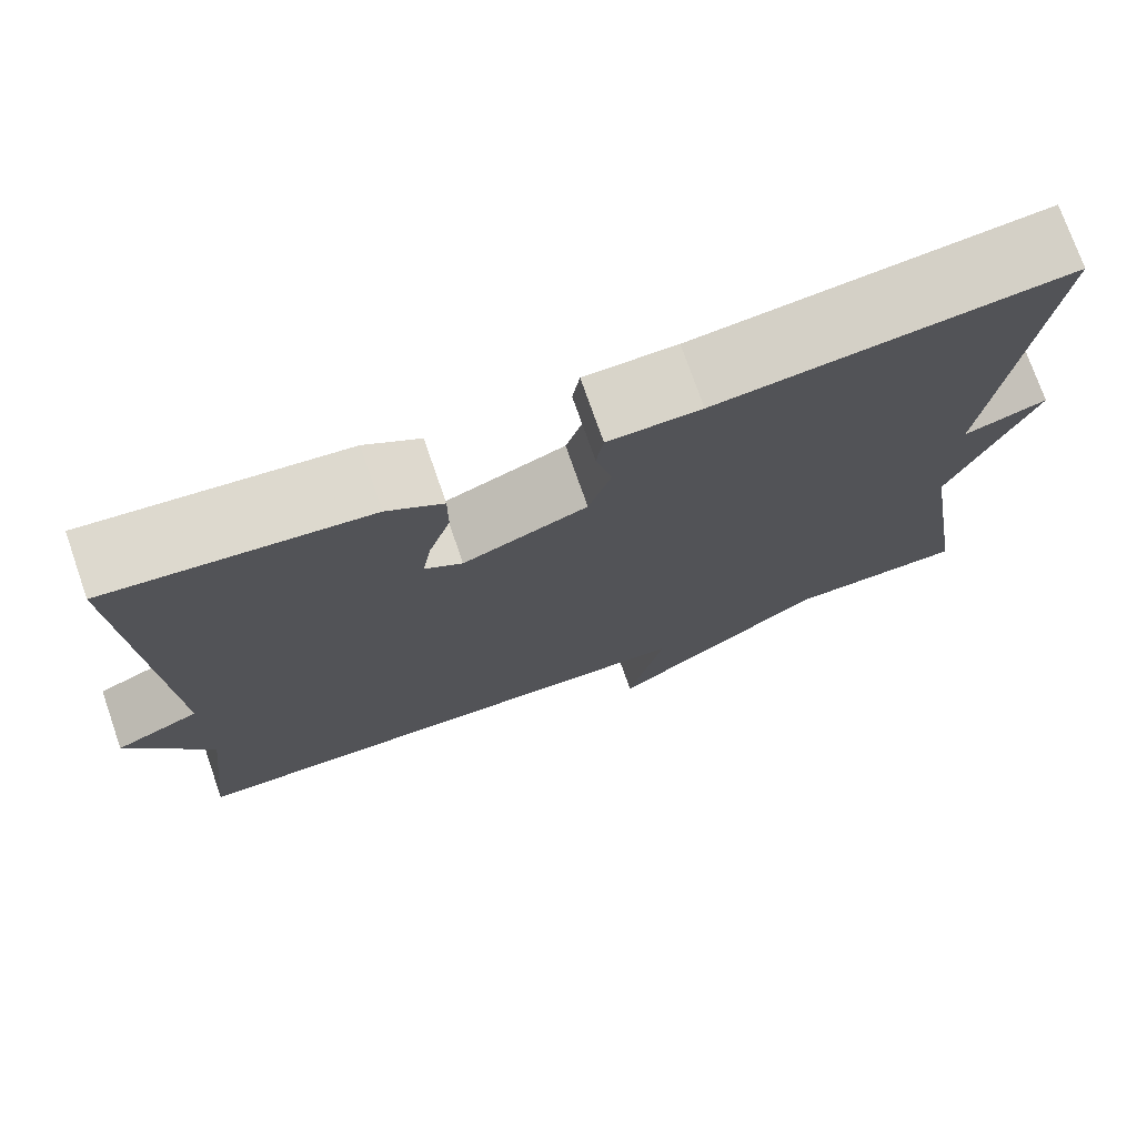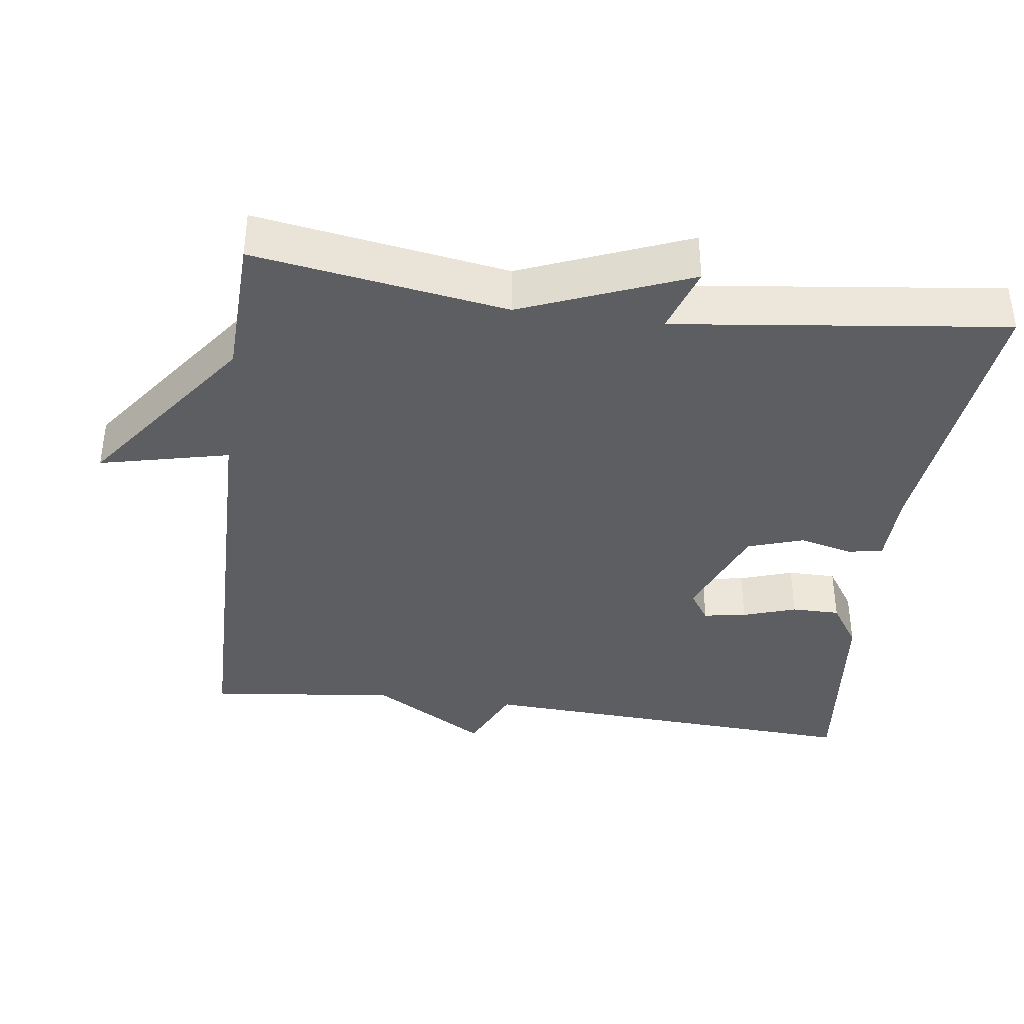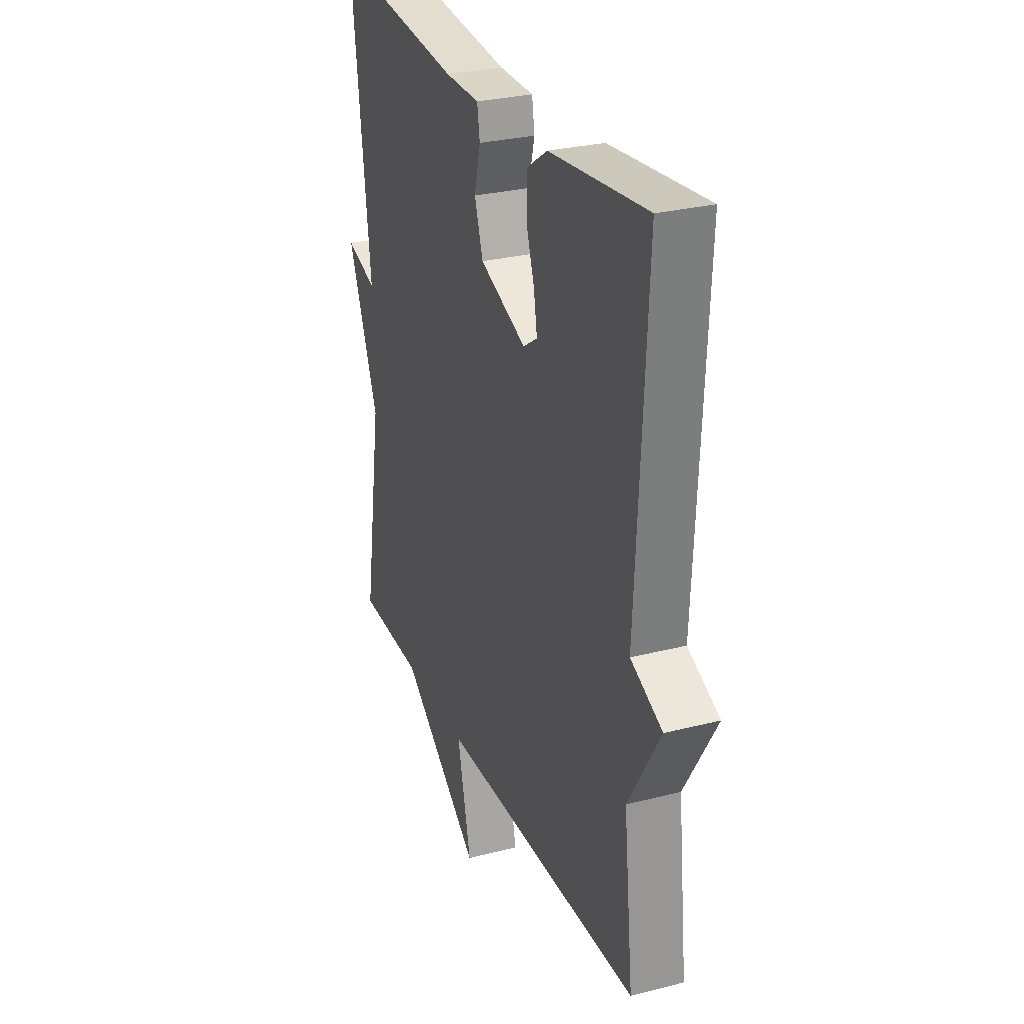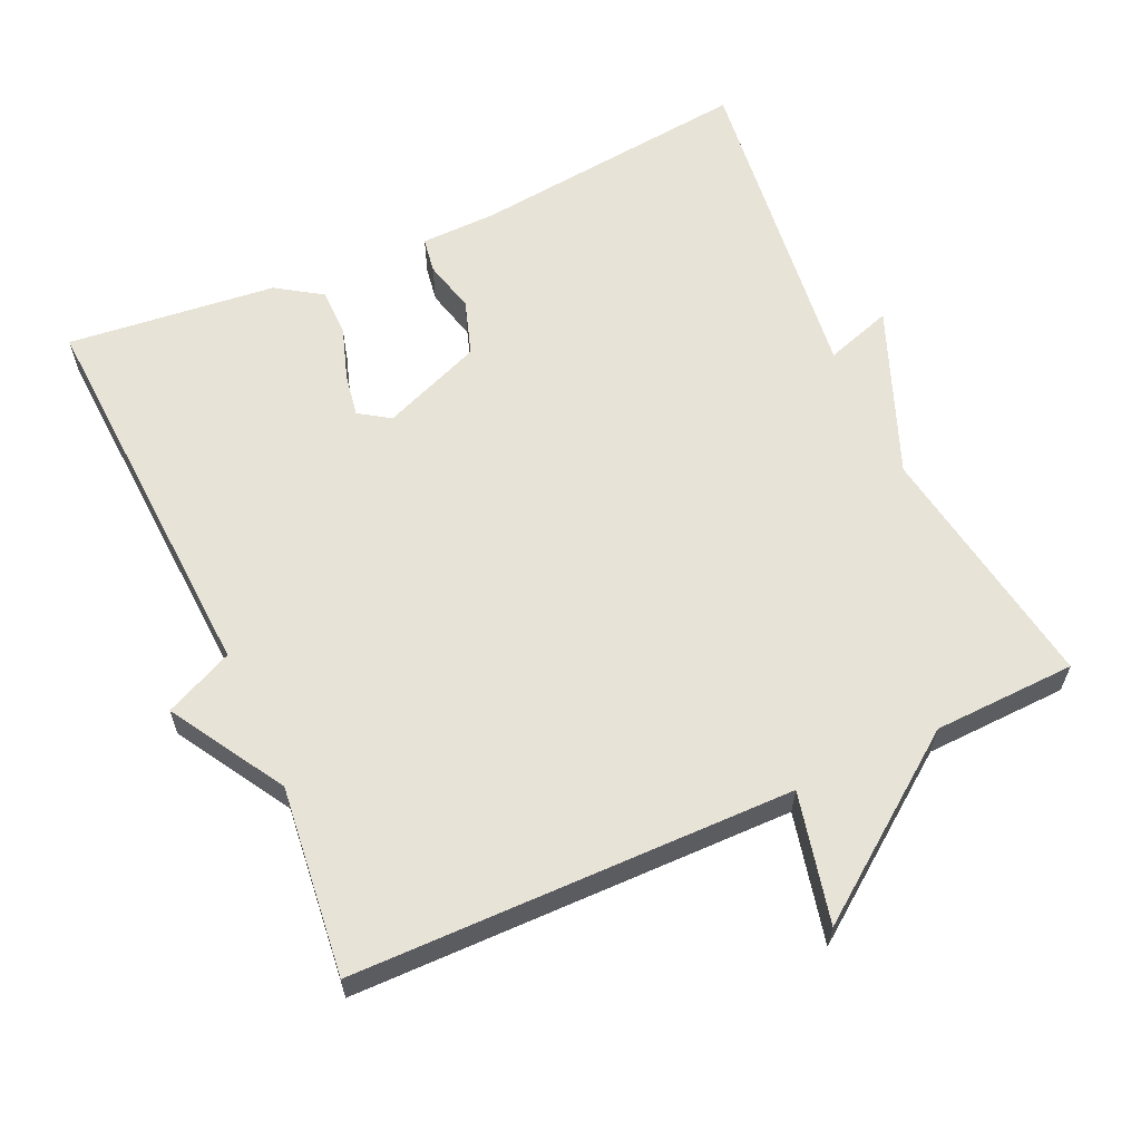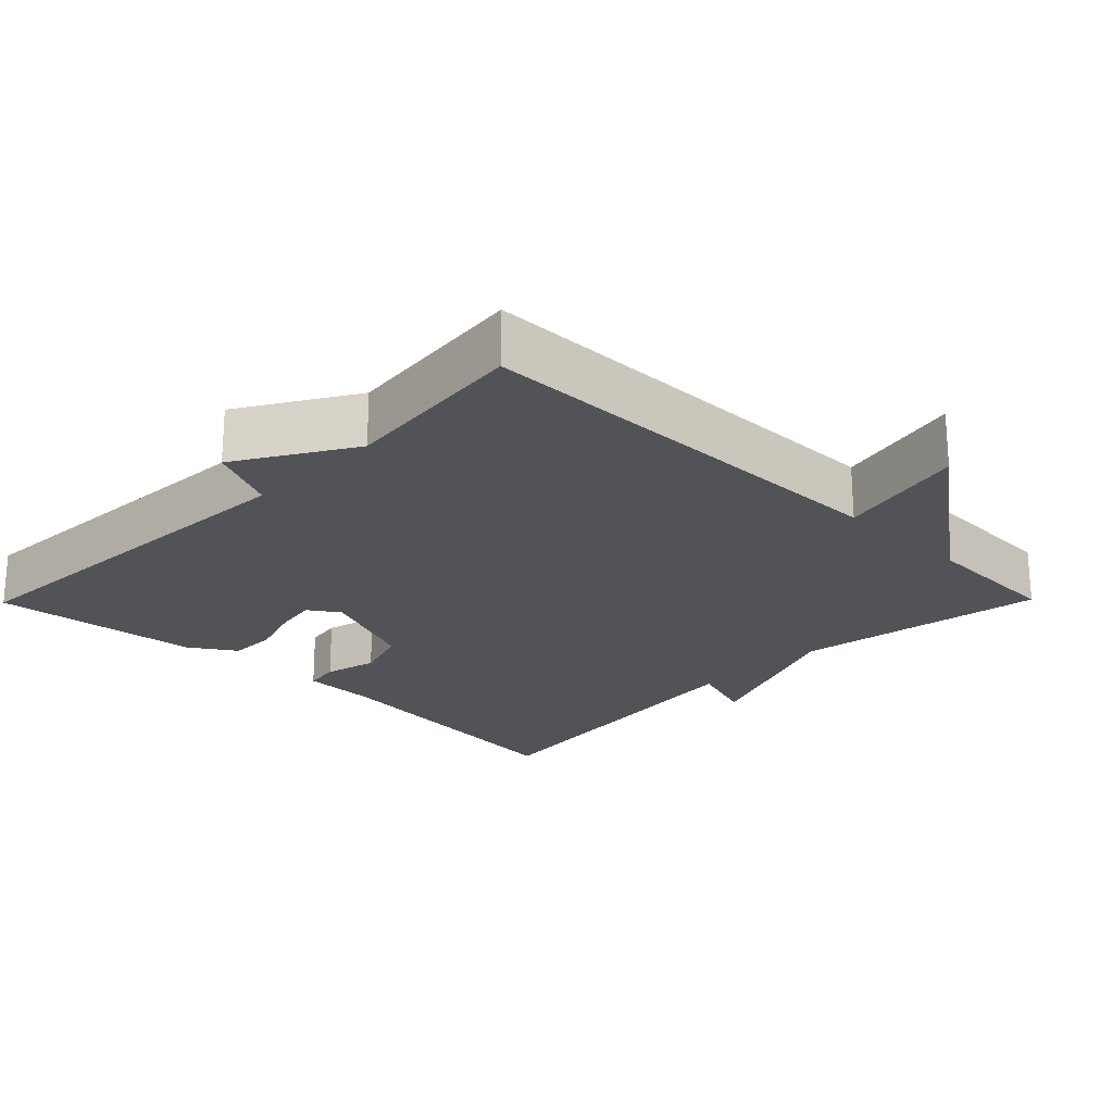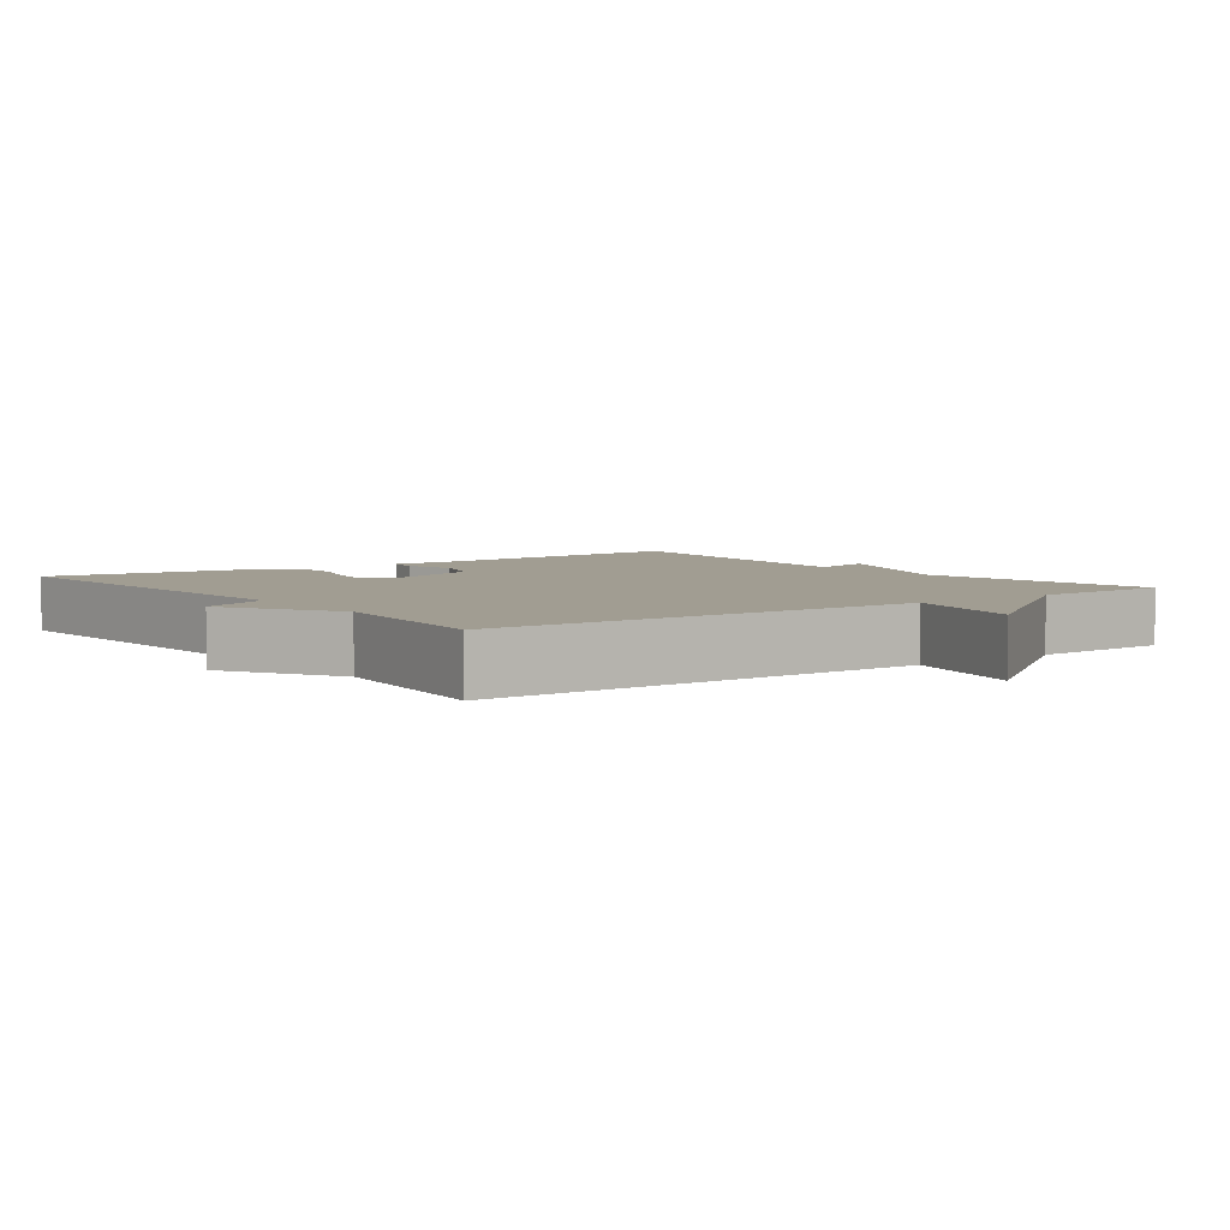
<metadata>
{"format":"obj","ext":"obj","renderer":"f3d","projection":"perspective","resolution":1024,"background":"white","views":[{"elev":74.6,"azim":160.8,"up":"+Z"},{"elev":-38.4,"azim":-97.6,"up":"+Y"},{"elev":28.4,"azim":68.9,"up":"+Z"},{"elev":61.5,"azim":155.5,"up":"+Y"},{"elev":-22.4,"azim":135.5,"up":"+Y"},{"elev":4.6,"azim":143.5,"up":"+Y"}]}
</metadata>
<code>
v -0.5 0.07 0.5
v -0.113 0.07 0.457
v -0.01 0.07 0.455
v -0.002 0.07 0.406
v -0.02 0.07 0.333
v 0.005 0.07 0.257
v 0.143 0.07 0.202
v 0.185 0.07 0.23
v 0.175 0.07 0.289
v 0.151 0.07 0.362
v 0.151 0.07 0.428
v 0.213 0.07 0.469
v 0.5 0.07 0.5
v 0.471 0.07 -0.04
v 0.565 0.07 -0.083
v 0.471 0.07 -0.24
v 0.5 0.07 -0.5
v -0.104 0.07 -0.507
v -0.063 0.07 -0.685
v -0.304 0.07 -0.507
v -0.5 0.07 -0.5
v -0.445 0.07 -0.154
v -0.537 0.07 0.076
v -0.445 0.07 0.046
v -0.5 0 0.5
v -0.113 0 0.457
v -0.01 0 0.455
v -0.002 0 0.406
v -0.02 0 0.333
v 0.005 0 0.257
v 0.143 0 0.202
v 0.185 0 0.23
v 0.175 0 0.289
v 0.151 0 0.362
v 0.151 0 0.428
v 0.213 0 0.469
v 0.5 0 0.5
v 0.471 0 -0.04
v 0.565 0 -0.083
v 0.471 0 -0.24
v 0.5 0 -0.5
v -0.104 0 -0.507
v -0.063 0 -0.685
v -0.304 0 -0.507
v -0.5 0 -0.5
v -0.445 0 -0.154
v -0.537 0 0.076
v -0.445 0 0.046
f 22 23 24
f 20 21 22
f 20 22 24
f 19 20 24
f 18 19 24
f 18 24 1
f 17 18 1
f 16 17 1
f 14 15 16
f 12 13 14
f 11 12 14
f 10 11 14
f 9 10 14
f 8 9 14 16
f 7 8 16
f 6 7 16
f 2 3 4 5
f 2 5 6
f 1 2 6
f 1 6 16
f 48 47 46
f 46 45 44
f 48 46 44
f 48 44 43
f 48 43 42
f 25 48 42
f 25 42 41
f 25 41 40
f 40 39 38
f 38 37 36
f 38 36 35
f 38 35 34
f 38 34 33
f 40 38 33 32
f 40 32 31
f 40 31 30
f 29 28 27 26
f 30 29 26
f 30 26 25
f 40 30 25
f 1 25 26 2
f 2 26 27 3
f 3 27 28 4
f 4 28 29 5
f 5 29 30 6
f 6 30 31 7
f 7 31 32 8
f 8 32 33 9
f 9 33 34 10
f 10 34 35 11
f 11 35 36 12
f 12 36 37 13
f 13 37 38 14
f 14 38 39 15
f 15 39 40 16
f 16 40 41 17
f 17 41 42 18
f 18 42 43 19
f 19 43 44 20
f 20 44 45 21
f 21 45 46 22
f 22 46 47 23
f 23 47 48 24
f 24 48 25 1

</code>
